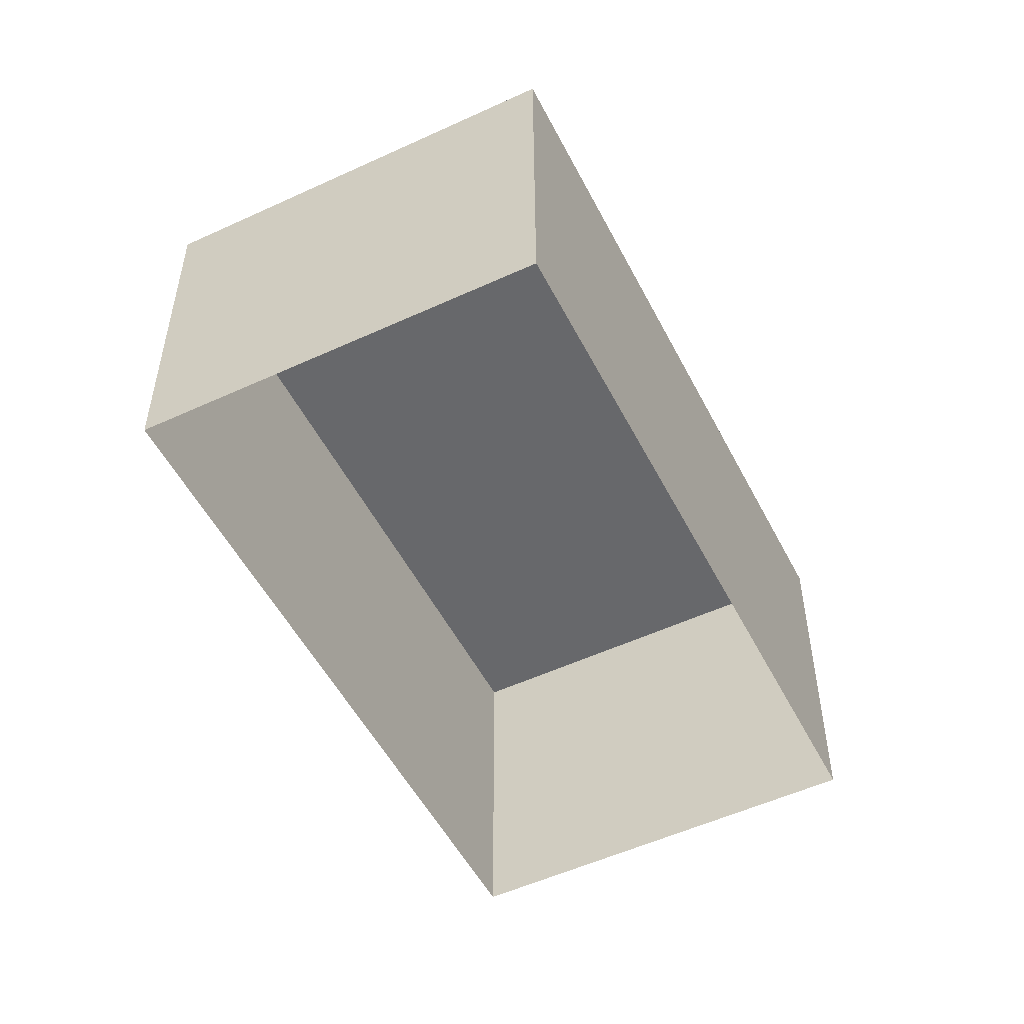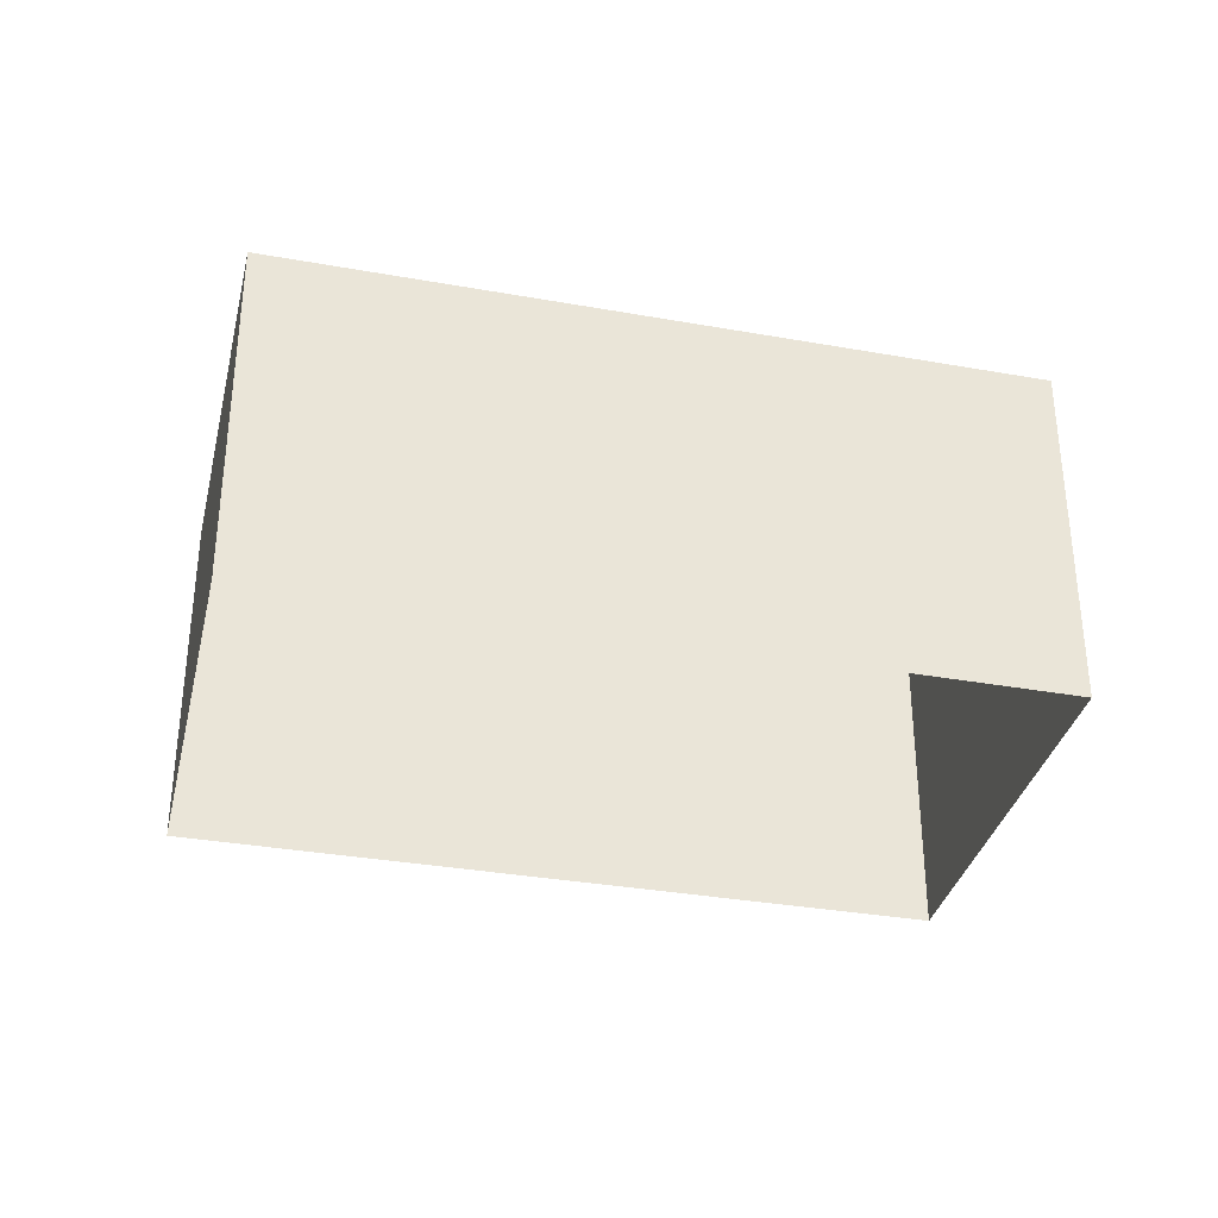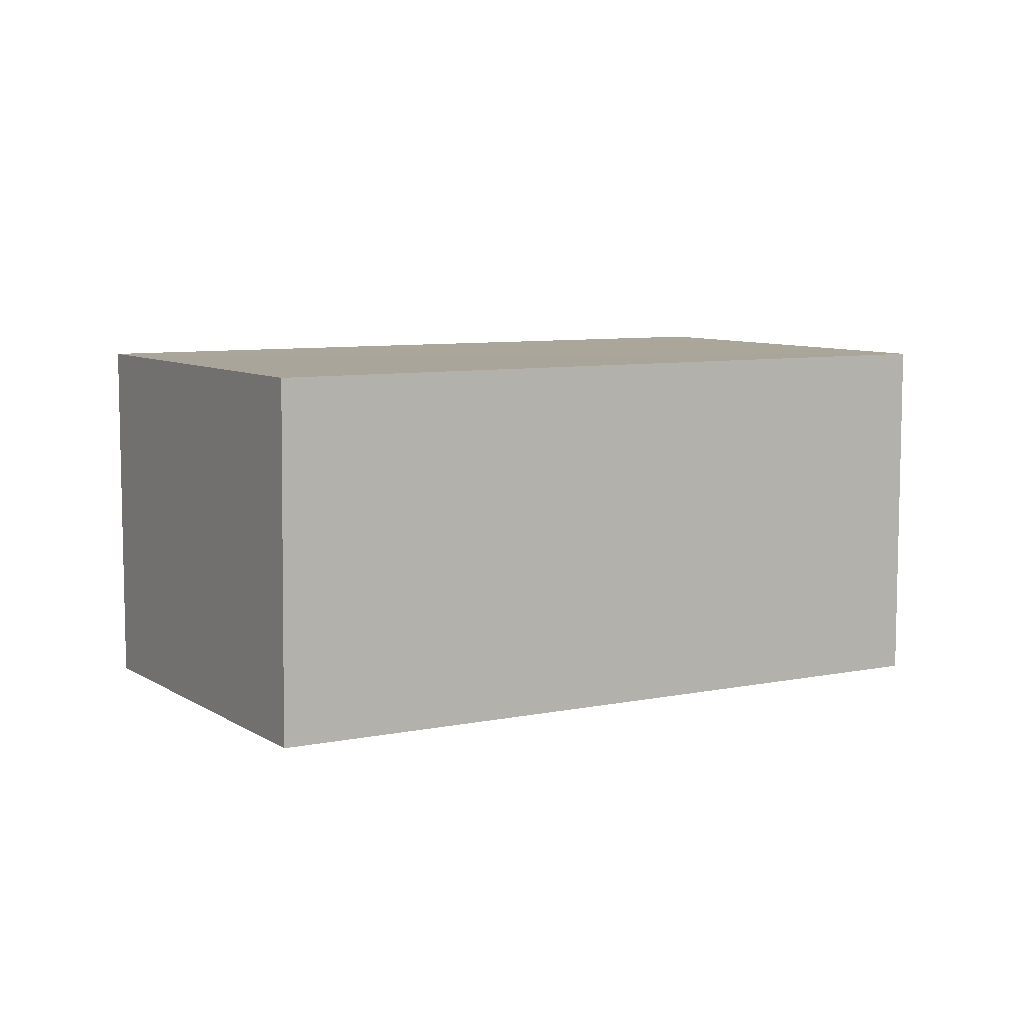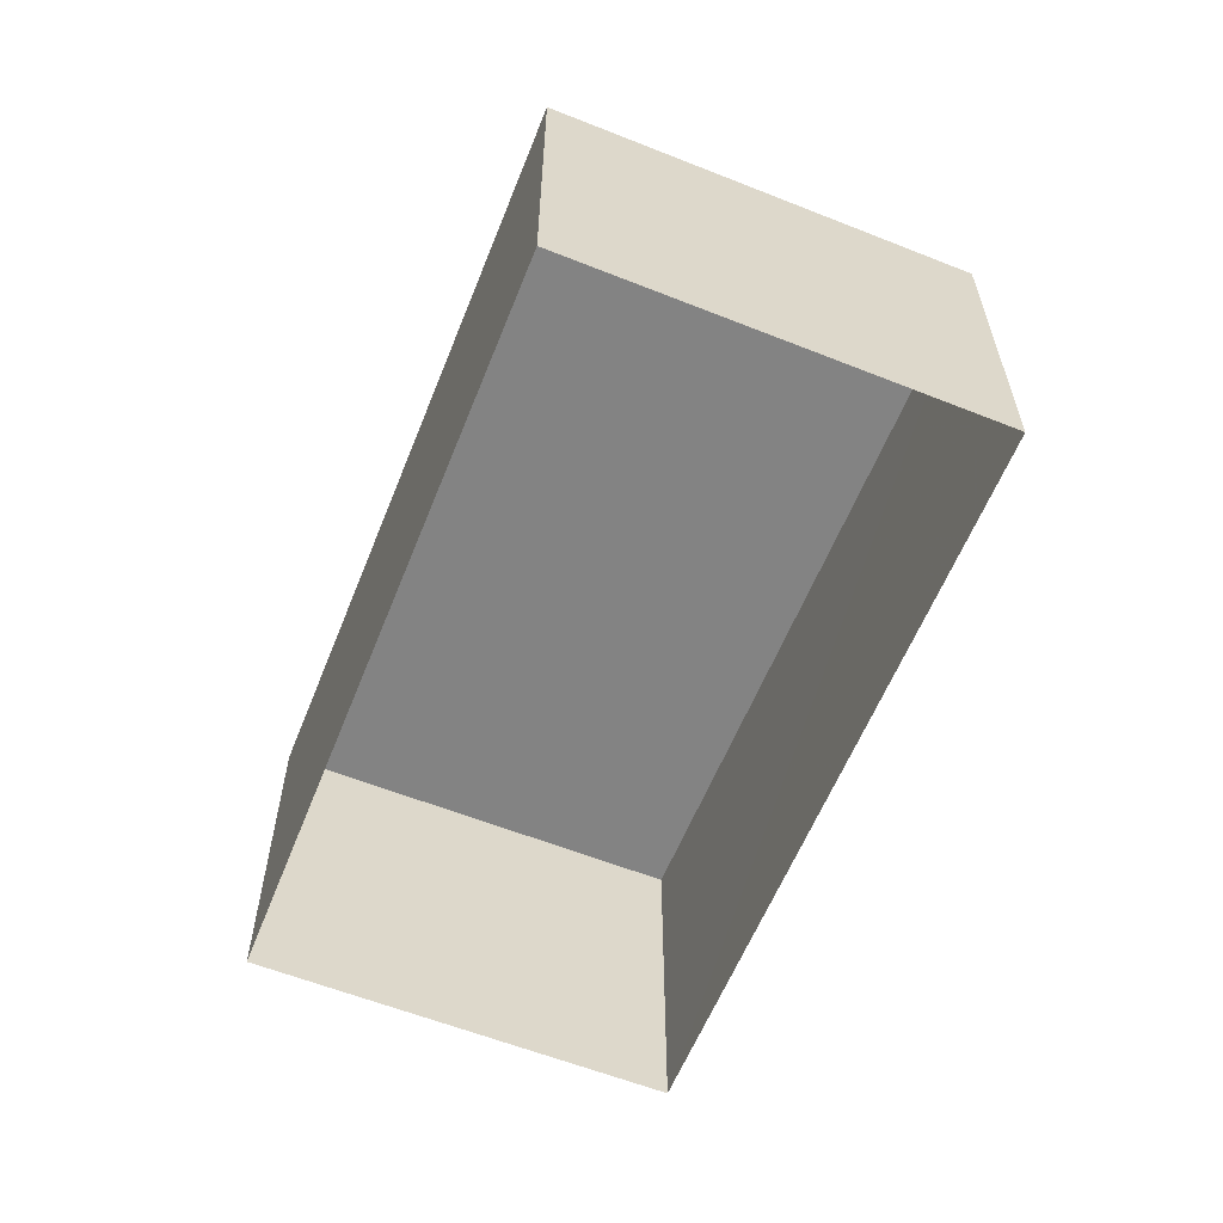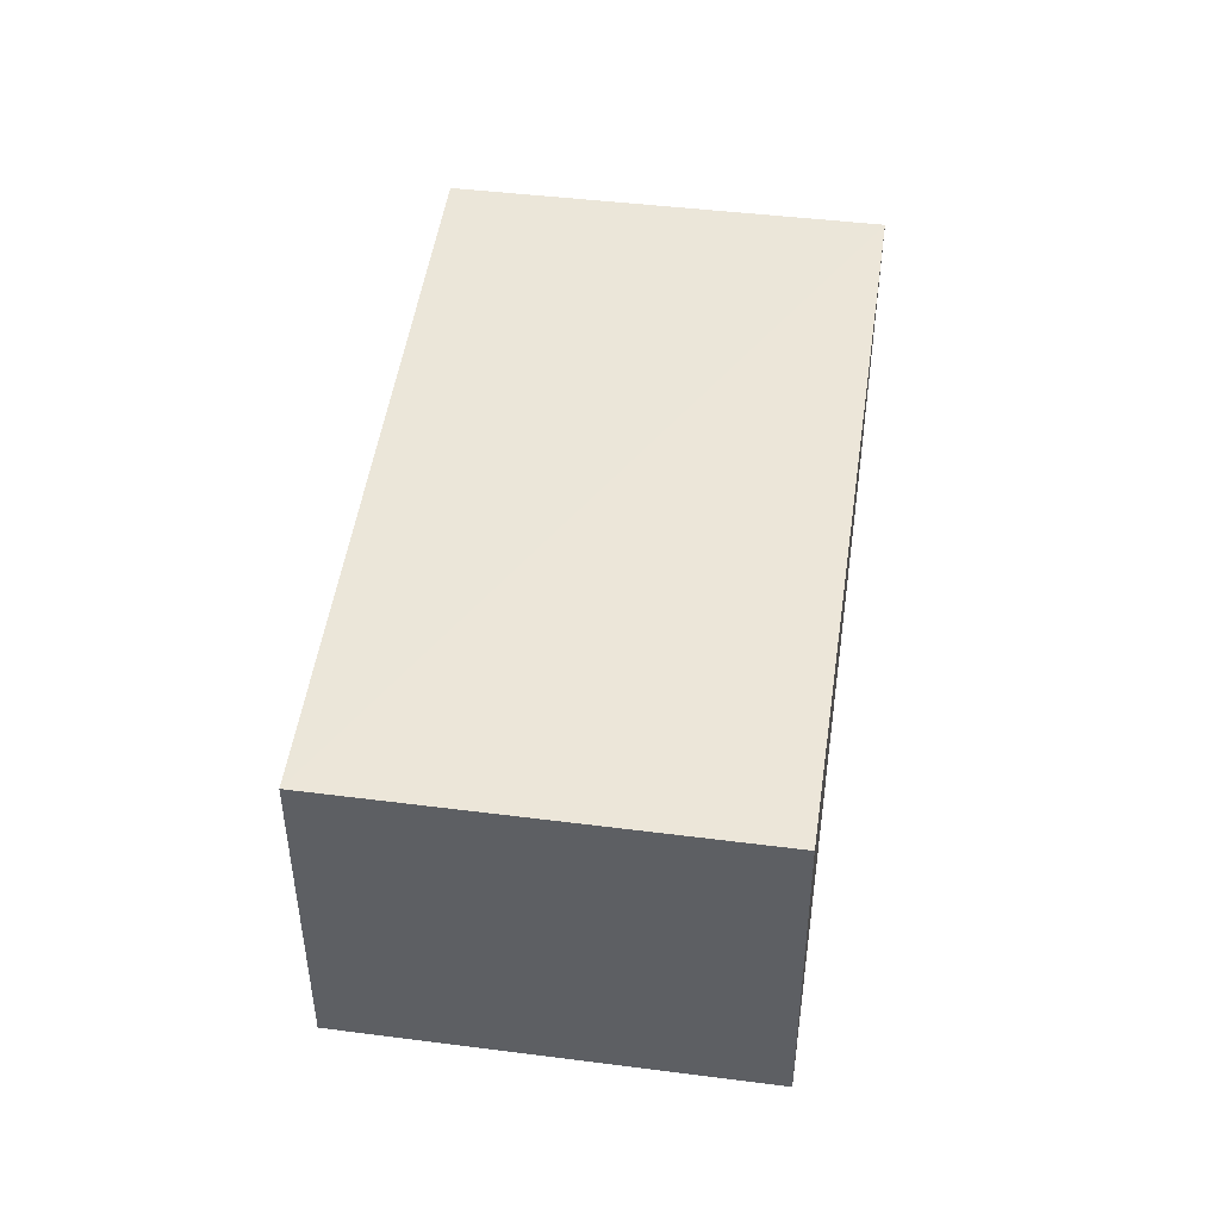
<metadata>
{"format":"obj","ext":"obj","renderer":"f3d","projection":"perspective","resolution":1024,"background":"white","views":[{"elev":-52.2,"azim":79.2,"up":"+Z"},{"elev":-34.6,"azim":129.4,"up":"+Z"},{"elev":7.7,"azim":-68.1,"up":"+Z"},{"elev":-60.9,"azim":-149.3,"up":"+Z"},{"elev":48.2,"azim":60.7,"up":"+Z"}]}
</metadata>
<code>
v -3.176e+05 4.322e+04 36.4
v -3.176e+05 4.323e+04 36.4
v -3.176e+05 4.323e+04 36.4
v -3.176e+05 4.323e+04 36.4
v -3.176e+05 4.323e+04 38.39
v -3.176e+05 4.322e+04 38.39
v -3.176e+05 4.323e+04 38.39
v -3.176e+05 4.323e+04 38.39
f 1 2 3
f 1 4 2
f 5 6 7
f 5 8 6
f 5 3 2
f 5 7 3
f 8 4 1
f 6 8 1
f 5 2 4
f 8 5 4
f 7 1 3
f 7 6 1

</code>
